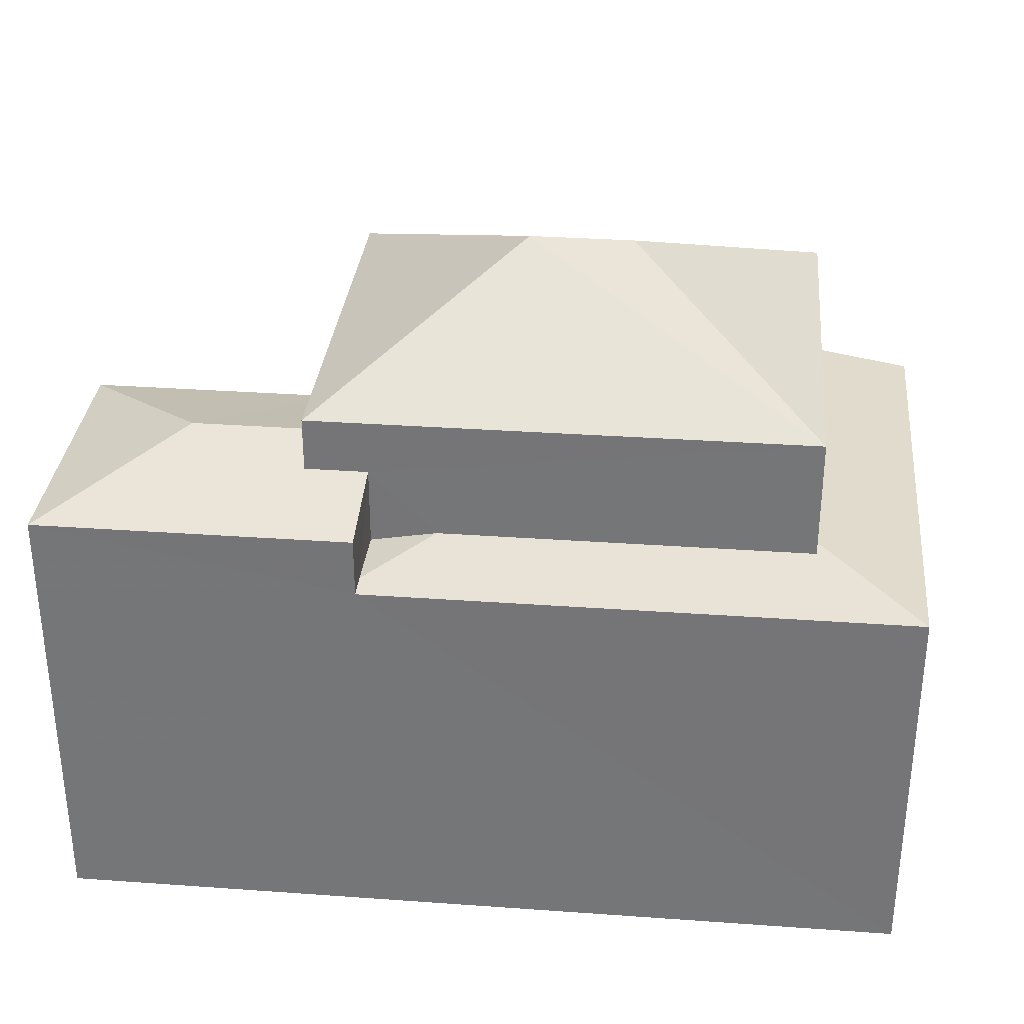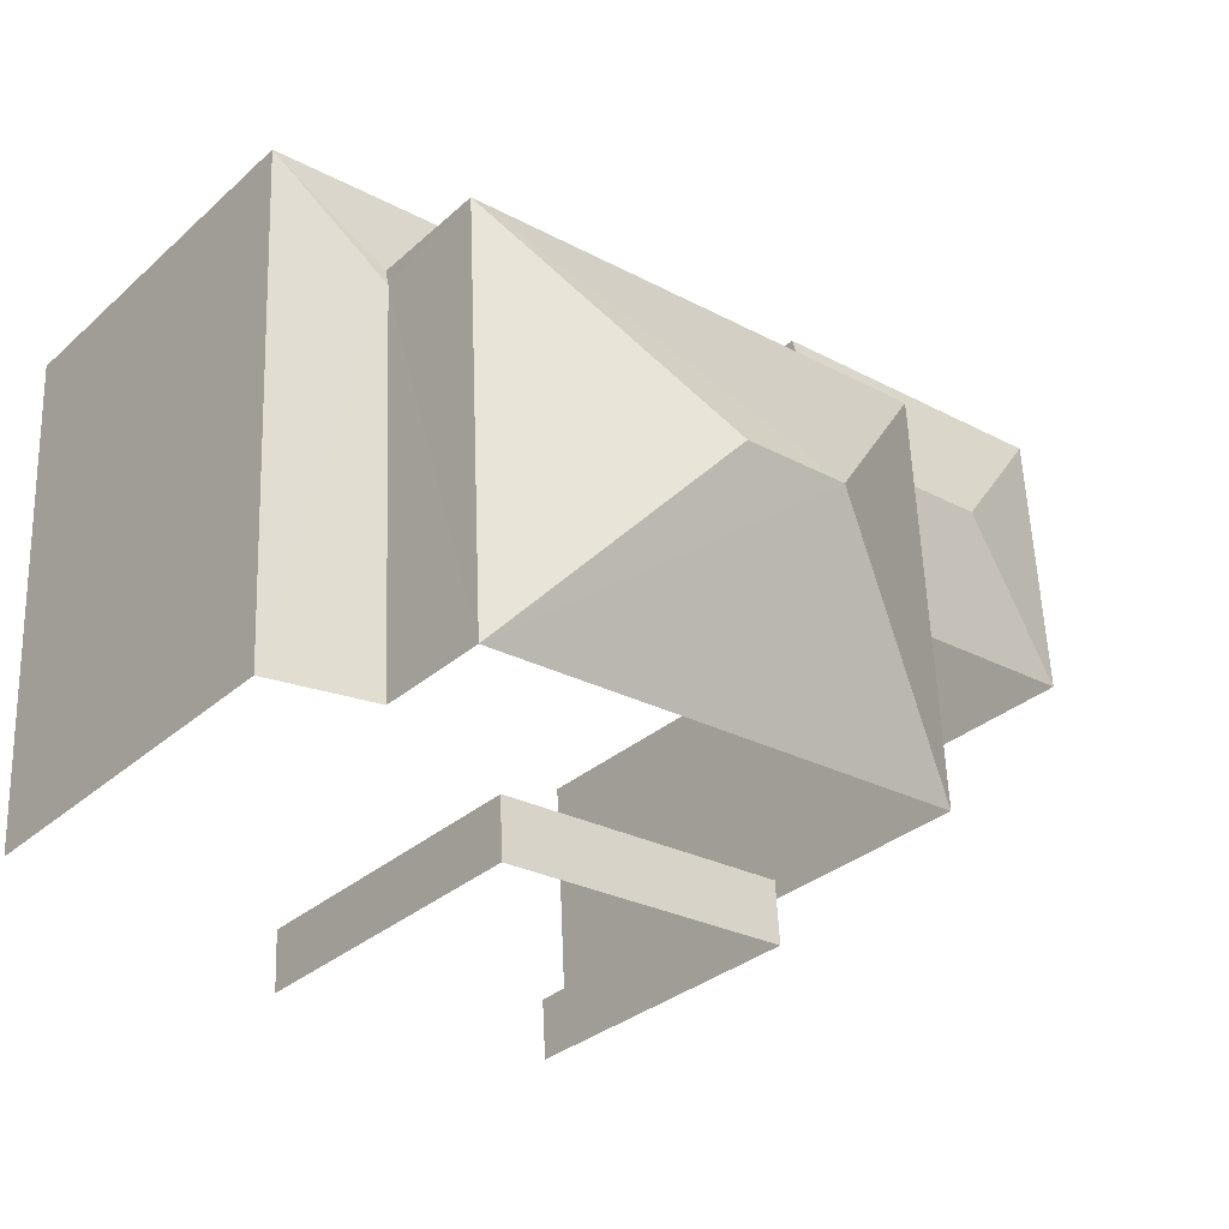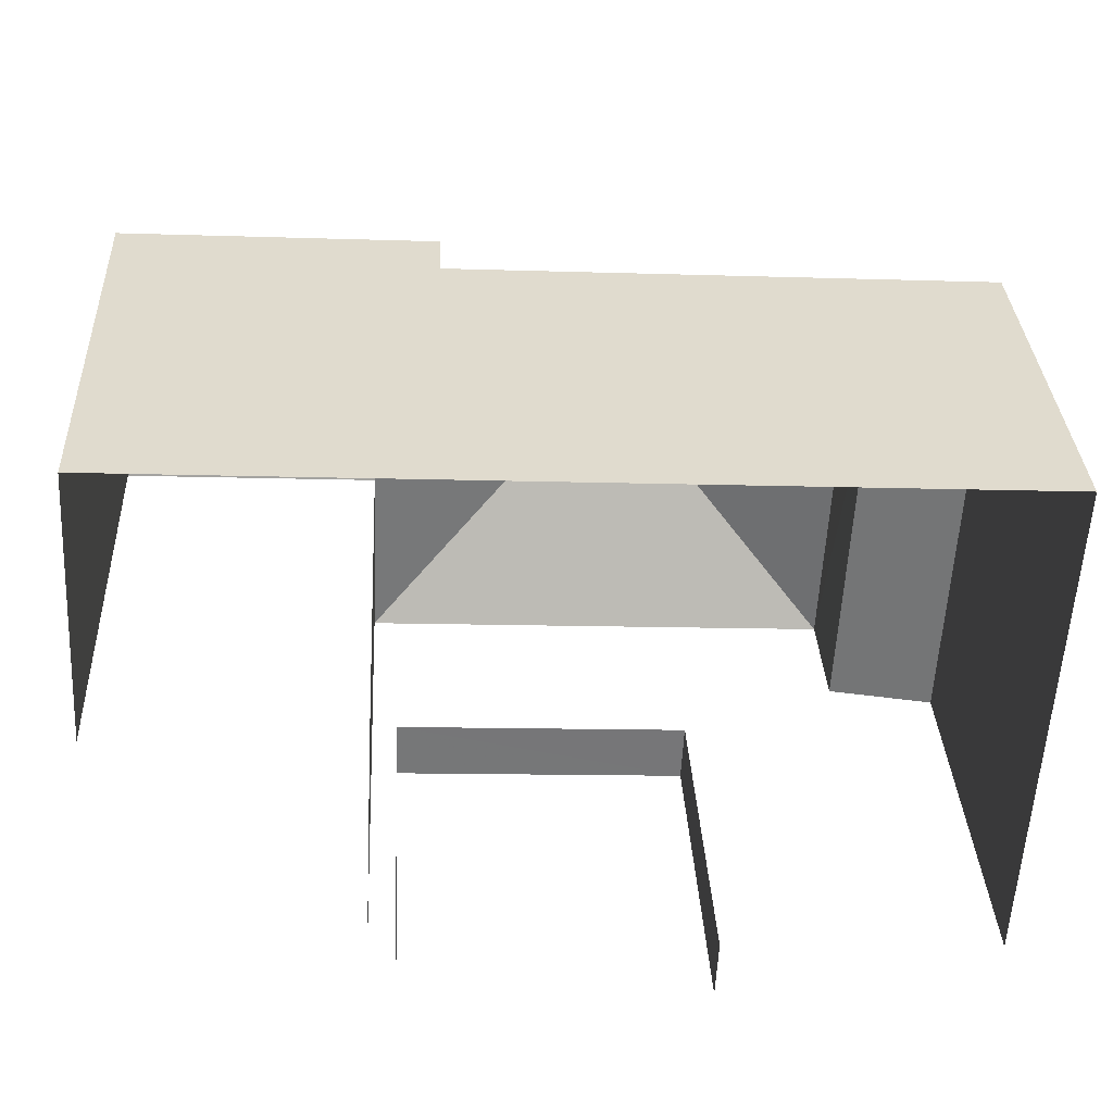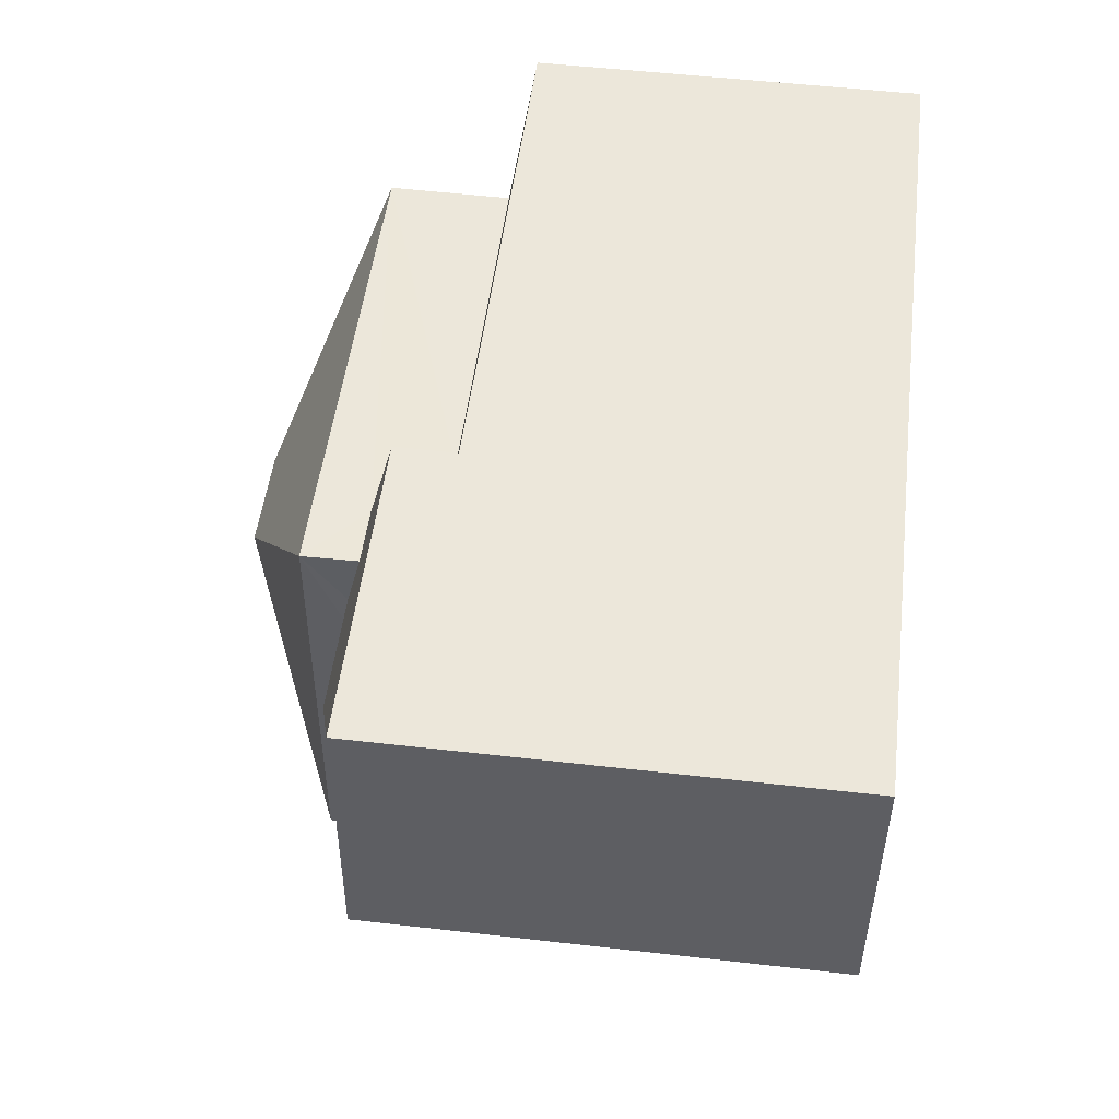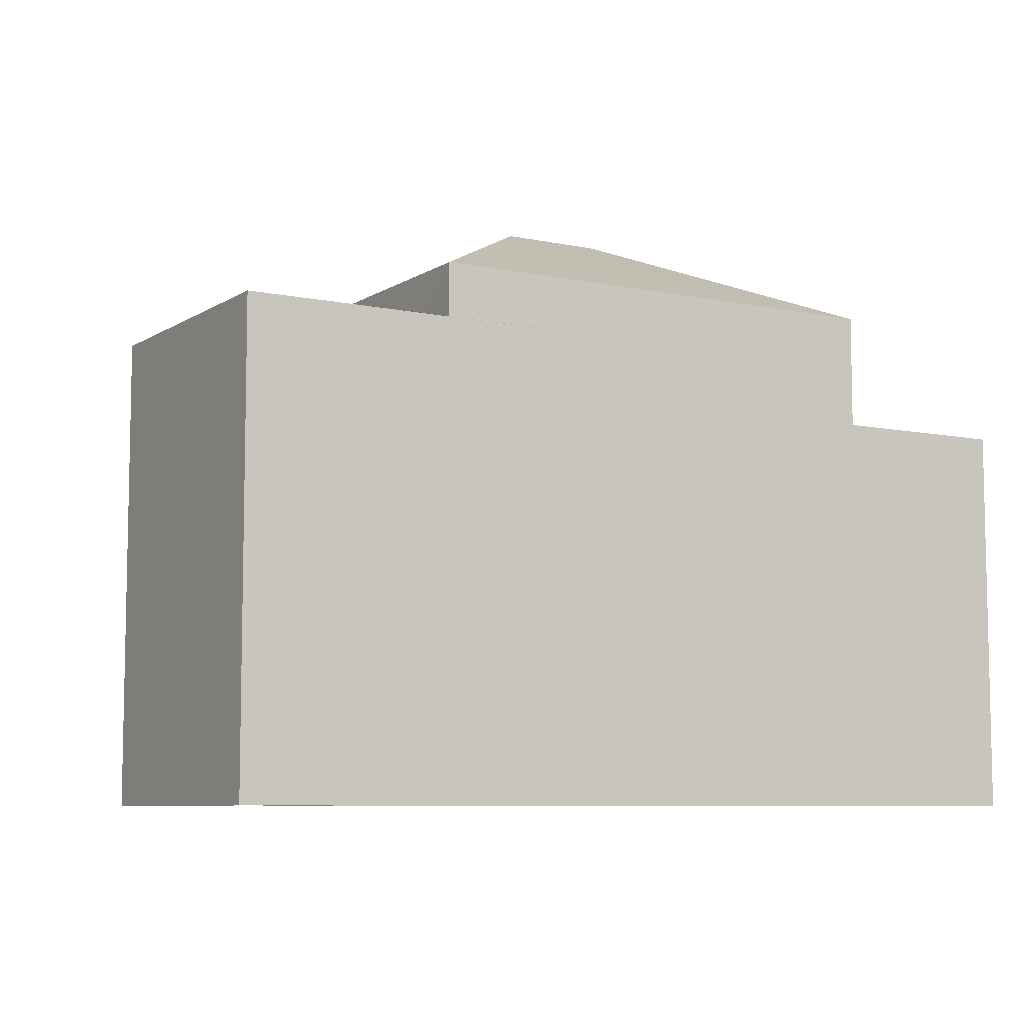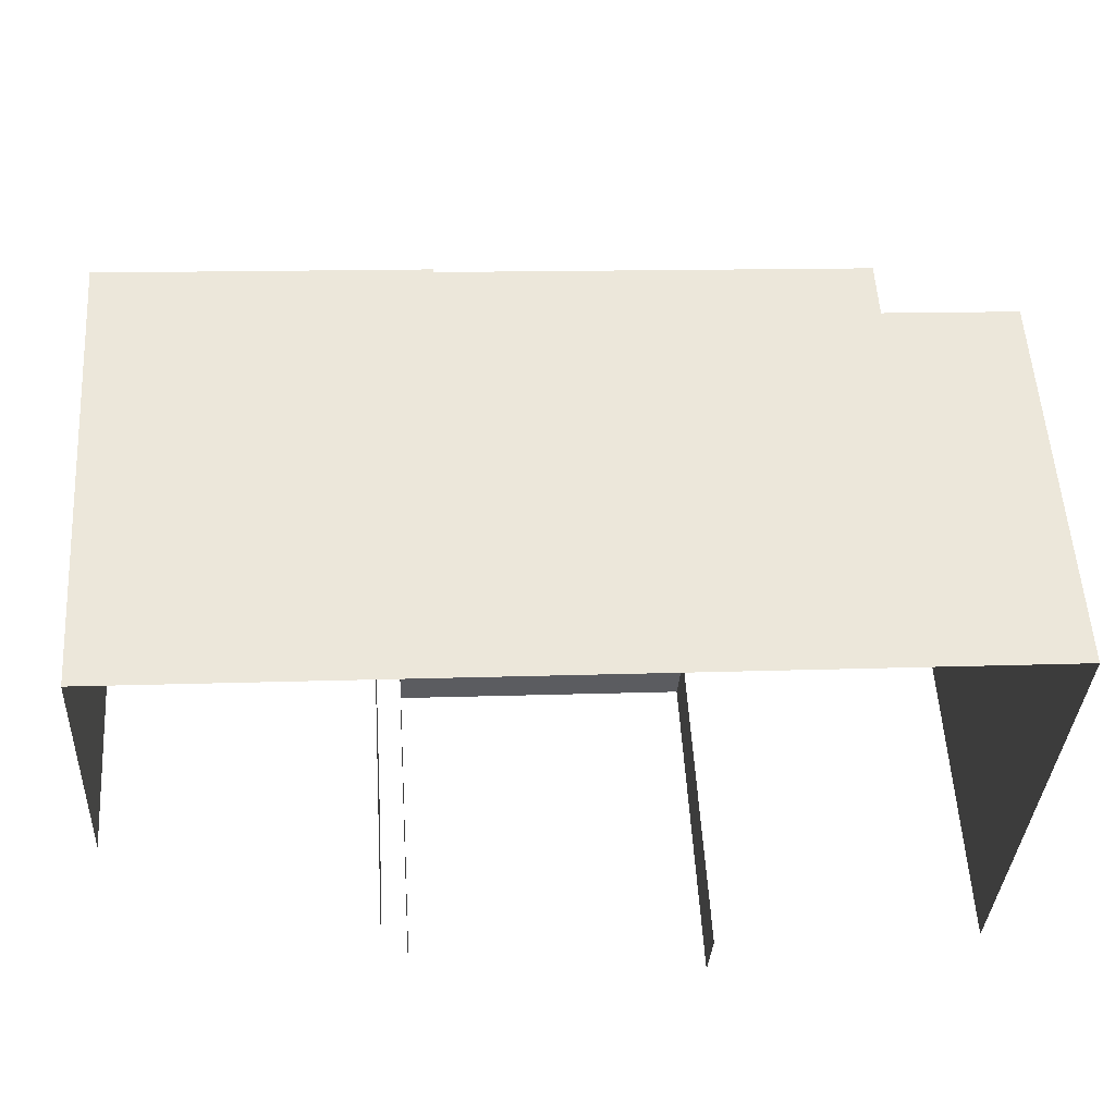
<metadata>
{"format":"obj","ext":"obj","renderer":"f3d","projection":"perspective","resolution":1024,"background":"white","views":[{"elev":32.6,"azim":-171.3,"up":"+Z"},{"elev":-32.0,"azim":-39.3,"up":"+Y"},{"elev":33.2,"azim":177.1,"up":"+Y"},{"elev":52.8,"azim":96.9,"up":"+Y"},{"elev":-7.6,"azim":152.2,"up":"+Z"},{"elev":55.0,"azim":176.6,"up":"+Y"}]}
</metadata>
<code>
v -3.142e+05 4.155e+04 43.41
v -3.142e+05 4.156e+04 43.41
v -3.142e+05 4.156e+04 43.41
v -3.142e+05 4.155e+04 43.41
v -3.142e+05 4.155e+04 43.41
v -3.142e+05 4.155e+04 43.41
v -3.142e+05 4.155e+04 43.41
v -3.142e+05 4.155e+04 43.41
v -3.142e+05 4.155e+04 43.41
v -3.142e+05 4.155e+04 43.41
v -3.142e+05 4.156e+04 51.06
v -3.142e+05 4.156e+04 51.06
v -3.142e+05 4.156e+04 51.29
v -3.142e+05 4.156e+04 51.35
v -3.142e+05 4.155e+04 50.98
v -3.142e+05 4.155e+04 51.35
v -3.142e+05 4.156e+04 50.99
v -3.142e+05 4.155e+04 49.93
v -3.142e+05 4.155e+04 49.93
v -3.142e+05 4.155e+04 49.93
v -3.142e+05 4.155e+04 49.93
v -3.142e+05 4.156e+04 51.29
v -3.142e+05 4.156e+04 50.99
v -3.142e+05 4.155e+04 52.14
v -3.142e+05 4.155e+04 52.14
v -3.142e+05 4.156e+04 52.86
v -3.142e+05 4.155e+04 52.86
v -3.142e+05 4.156e+04 52.14
v -3.142e+05 4.156e+04 52.59
v -3.142e+05 4.156e+04 52.14
v -3.142e+05 4.156e+04 52.59
v -3.142e+05 4.155e+04 53.65
v -3.142e+05 4.155e+04 53.65
v -3.142e+05 4.155e+04 55.63
v -3.142e+05 4.155e+04 55.63
v -3.142e+05 4.156e+04 53.65
v -3.142e+05 4.156e+04 53.65
f 1 2 3
f 3 4 1
f 2 5 6
f 7 8 5
f 9 7 5
f 10 9 1
f 1 5 2
f 9 5 1
f 24 4 25
f 24 1 4
f 19 8 7
f 20 19 7
f 6 5 21
f 6 16 15
f 10 18 9
f 16 21 32
f 32 21 33
f 21 18 33
f 33 18 10
f 16 6 21
f 11 12 13
f 14 15 16
f 14 17 15
f 18 19 20
f 18 21 19
f 17 22 23
f 12 23 13
f 14 22 17
f 23 22 13
f 24 25 26
f 27 24 26
f 28 29 30
f 30 29 26
f 28 31 29
f 26 29 27
f 32 33 34
f 35 32 34
f 34 36 35
f 34 37 36
f 35 36 32
f 34 33 37
f 26 25 30
f 21 8 19
f 21 5 8
f 18 20 7
f 9 18 7
f 23 12 28
f 12 31 28
f 12 11 31
f 14 32 36
f 36 22 14
f 16 32 14
f 11 13 31
f 22 36 13
f 31 37 29
f 31 36 37
f 13 36 31
f 30 4 3
f 30 25 4
f 17 2 6
f 15 17 6
f 2 23 3
f 3 23 30
f 2 17 23
f 30 23 28
f 33 10 24
f 10 1 24
f 37 33 24
f 29 37 27
f 27 37 24

</code>
